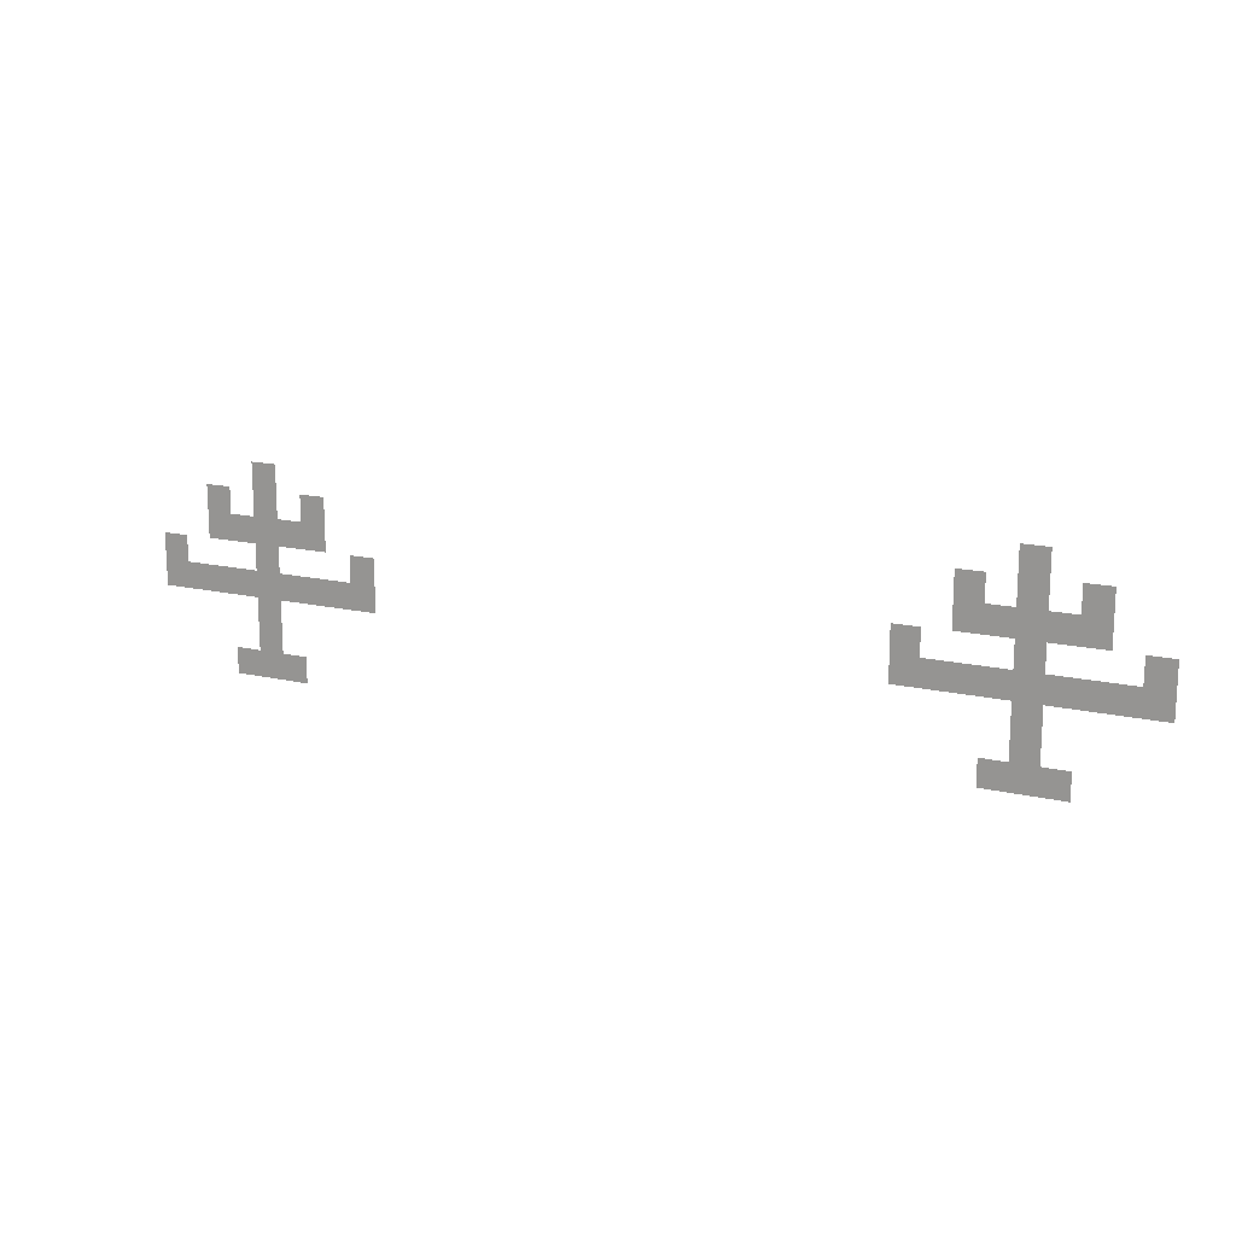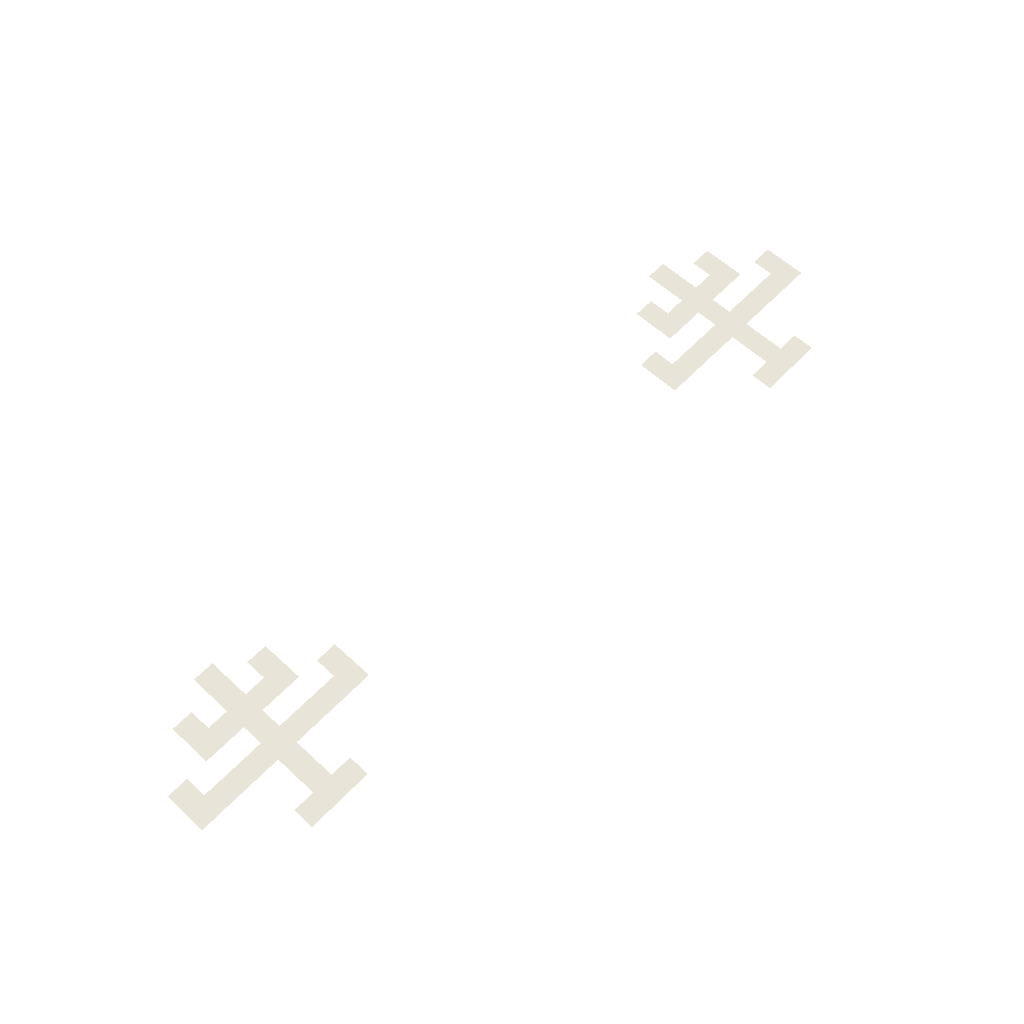
<metadata>
{"format":"obj","ext":"obj","renderer":"f3d","projection":"perspective","resolution":1024,"background":"white","views":[{"elev":15.7,"azim":25.9,"up":"+Y"},{"elev":60.2,"azim":-46.7,"up":"+Z"}]}
</metadata>
<code>
v -128 -16 0
v -136 -16 0
v -136 -8 0
v -128 -8 0
v -352 -16 0
v -360 -16 0
v -360 -8 0
v -352 -8 0
v -112 -24 0
v -120 -24 0
v -120 -16 0
v -112 -16 0
v -128 -24 0
v -136 -24 0
v -136 -16 0
v -128 -16 0
v -144 -24 0
v -152 -24 0
v -152 -16 0
v -144 -16 0
v -336 -24 0
v -344 -24 0
v -344 -16 0
v -336 -16 0
v -352 -24 0
v -360 -24 0
v -360 -16 0
v -352 -16 0
v -368 -24 0
v -376 -24 0
v -376 -16 0
v -368 -16 0
v -112 -32 0
v -120 -32 0
v -120 -24 0
v -112 -24 0
v -120 -32 0
v -128 -32 0
v -128 -24 0
v -120 -24 0
v -128 -32 0
v -136 -32 0
v -136 -24 0
v -128 -24 0
v -136 -32 0
v -144 -32 0
v -144 -24 0
v -136 -24 0
v -144 -32 0
v -152 -32 0
v -152 -24 0
v -144 -24 0
v -336 -32 0
v -344 -32 0
v -344 -24 0
v -336 -24 0
v -344 -32 0
v -352 -32 0
v -352 -24 0
v -344 -24 0
v -352 -32 0
v -360 -32 0
v -360 -24 0
v -352 -24 0
v -360 -32 0
v -368 -32 0
v -368 -24 0
v -360 -24 0
v -368 -32 0
v -376 -32 0
v -376 -24 0
v -368 -24 0
v -96 -40 0
v -104 -40 0
v -104 -32 0
v -96 -32 0
v -128 -40 0
v -136 -40 0
v -136 -32 0
v -128 -32 0
v -160 -40 0
v -168 -40 0
v -168 -32 0
v -160 -32 0
v -320 -40 0
v -328 -40 0
v -328 -32 0
v -320 -32 0
v -352 -40 0
v -360 -40 0
v -360 -32 0
v -352 -32 0
v -384 -40 0
v -392 -40 0
v -392 -32 0
v -384 -32 0
v -96 -48 0
v -104 -48 0
v -104 -40 0
v -96 -40 0
v -104 -48 0
v -112 -48 0
v -112 -40 0
v -104 -40 0
v -112 -48 0
v -120 -48 0
v -120 -40 0
v -112 -40 0
v -120 -48 0
v -128 -48 0
v -128 -40 0
v -120 -40 0
v -128 -48 0
v -136 -48 0
v -136 -40 0
v -128 -40 0
v -136 -48 0
v -144 -48 0
v -144 -40 0
v -136 -40 0
v -144 -48 0
v -152 -48 0
v -152 -40 0
v -144 -40 0
v -152 -48 0
v -160 -48 0
v -160 -40 0
v -152 -40 0
v -160 -48 0
v -168 -48 0
v -168 -40 0
v -160 -40 0
v -320 -48 0
v -328 -48 0
v -328 -40 0
v -320 -40 0
v -328 -48 0
v -336 -48 0
v -336 -40 0
v -328 -40 0
v -336 -48 0
v -344 -48 0
v -344 -40 0
v -336 -40 0
v -344 -48 0
v -352 -48 0
v -352 -40 0
v -344 -40 0
v -352 -48 0
v -360 -48 0
v -360 -40 0
v -352 -40 0
v -360 -48 0
v -368 -48 0
v -368 -40 0
v -360 -40 0
v -368 -48 0
v -376 -48 0
v -376 -40 0
v -368 -40 0
v -376 -48 0
v -384 -48 0
v -384 -40 0
v -376 -40 0
v -384 -48 0
v -392 -48 0
v -392 -40 0
v -384 -40 0
v -128 -56 0
v -136 -56 0
v -136 -48 0
v -128 -48 0
v -352 -56 0
v -360 -56 0
v -360 -48 0
v -352 -48 0
v -128 -64 0
v -136 -64 0
v -136 -56 0
v -128 -56 0
v -352 -64 0
v -360 -64 0
v -360 -56 0
v -352 -56 0
v -120 -72 0
v -128 -72 0
v -128 -64 0
v -120 -64 0
v -128 -72 0
v -136 -72 0
v -136 -64 0
v -128 -64 0
v -136 -72 0
v -144 -72 0
v -144 -64 0
v -136 -64 0
v -344 -72 0
v -352 -72 0
v -352 -64 0
v -344 -64 0
v -352 -72 0
v -360 -72 0
v -360 -64 0
v -352 -64 0
v -360 -72 0
v -368 -72 0
v -368 -64 0
v -360 -64 0
g 1_2_Module2_mesh_0001
f 1 2 3 4
f 5 6 7 8
f 9 10 11 12
f 13 14 15 16
f 17 18 19 20
f 21 22 23 24
f 25 26 27 28
f 29 30 31 32
f 33 34 35 36
f 37 38 39 40
f 41 42 43 44
f 45 46 47 48
f 49 50 51 52
f 53 54 55 56
f 57 58 59 60
f 61 62 63 64
f 65 66 67 68
f 69 70 71 72
f 73 74 75 76
f 77 78 79 80
f 81 82 83 84
f 85 86 87 88
f 89 90 91 92
f 93 94 95 96
f 97 98 99 100
f 101 102 103 104
f 105 106 107 108
f 109 110 111 112
f 113 114 115 116
f 117 118 119 120
f 121 122 123 124
f 125 126 127 128
f 129 130 131 132
f 133 134 135 136
f 137 138 139 140
f 141 142 143 144
f 145 146 147 148
f 149 150 151 152
f 153 154 155 156
f 157 158 159 160
f 161 162 163 164
f 165 166 167 168
f 169 170 171 172
f 173 174 175 176
f 177 178 179 180
f 181 182 183 184
f 185 186 187 188
f 189 190 191 192
f 193 194 195 196
f 197 198 199 200
f 201 202 203 204
f 205 206 207 208

</code>
